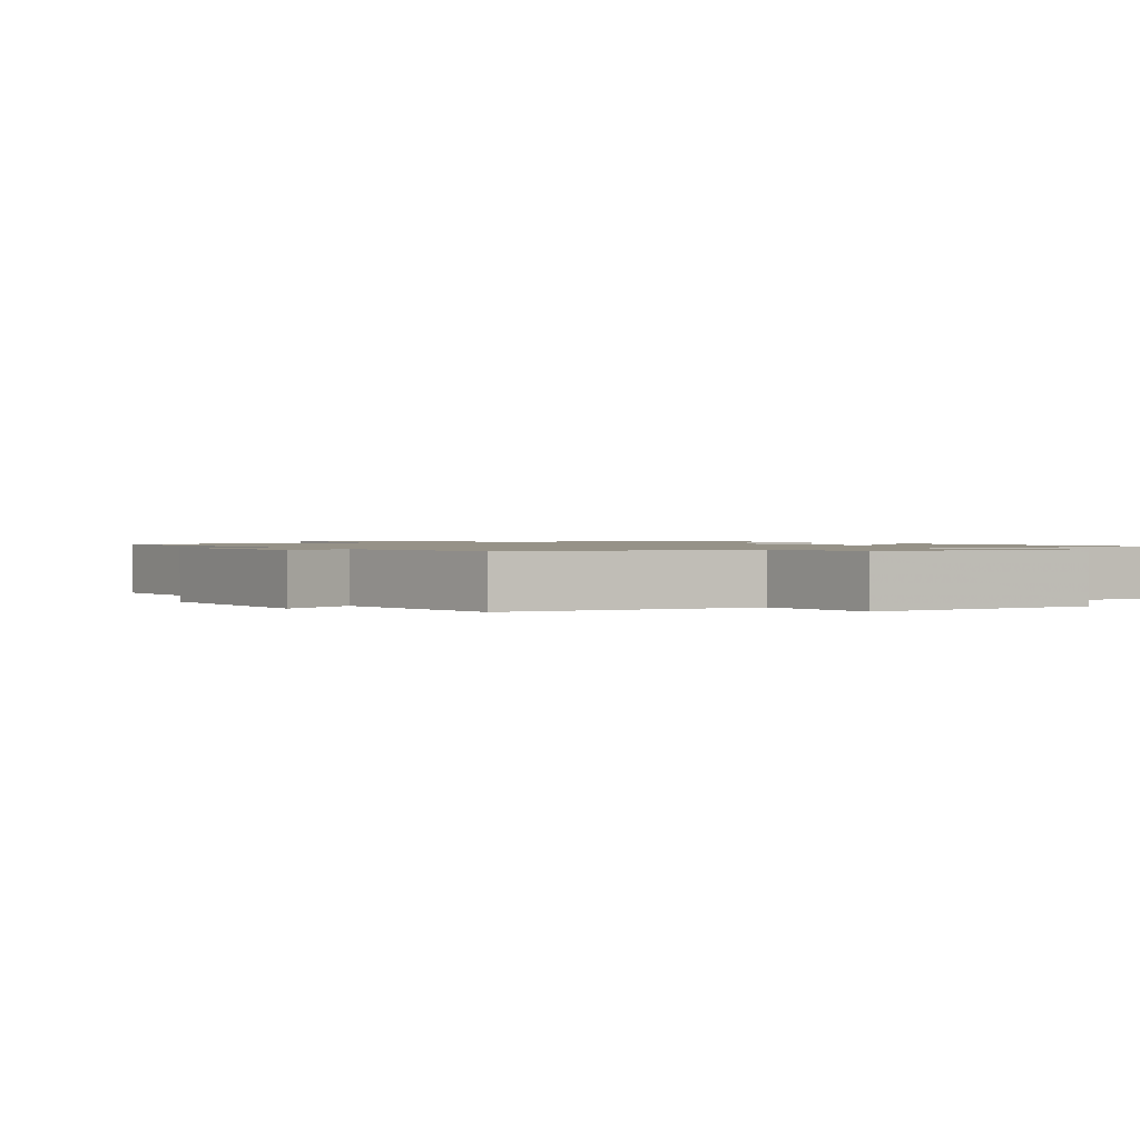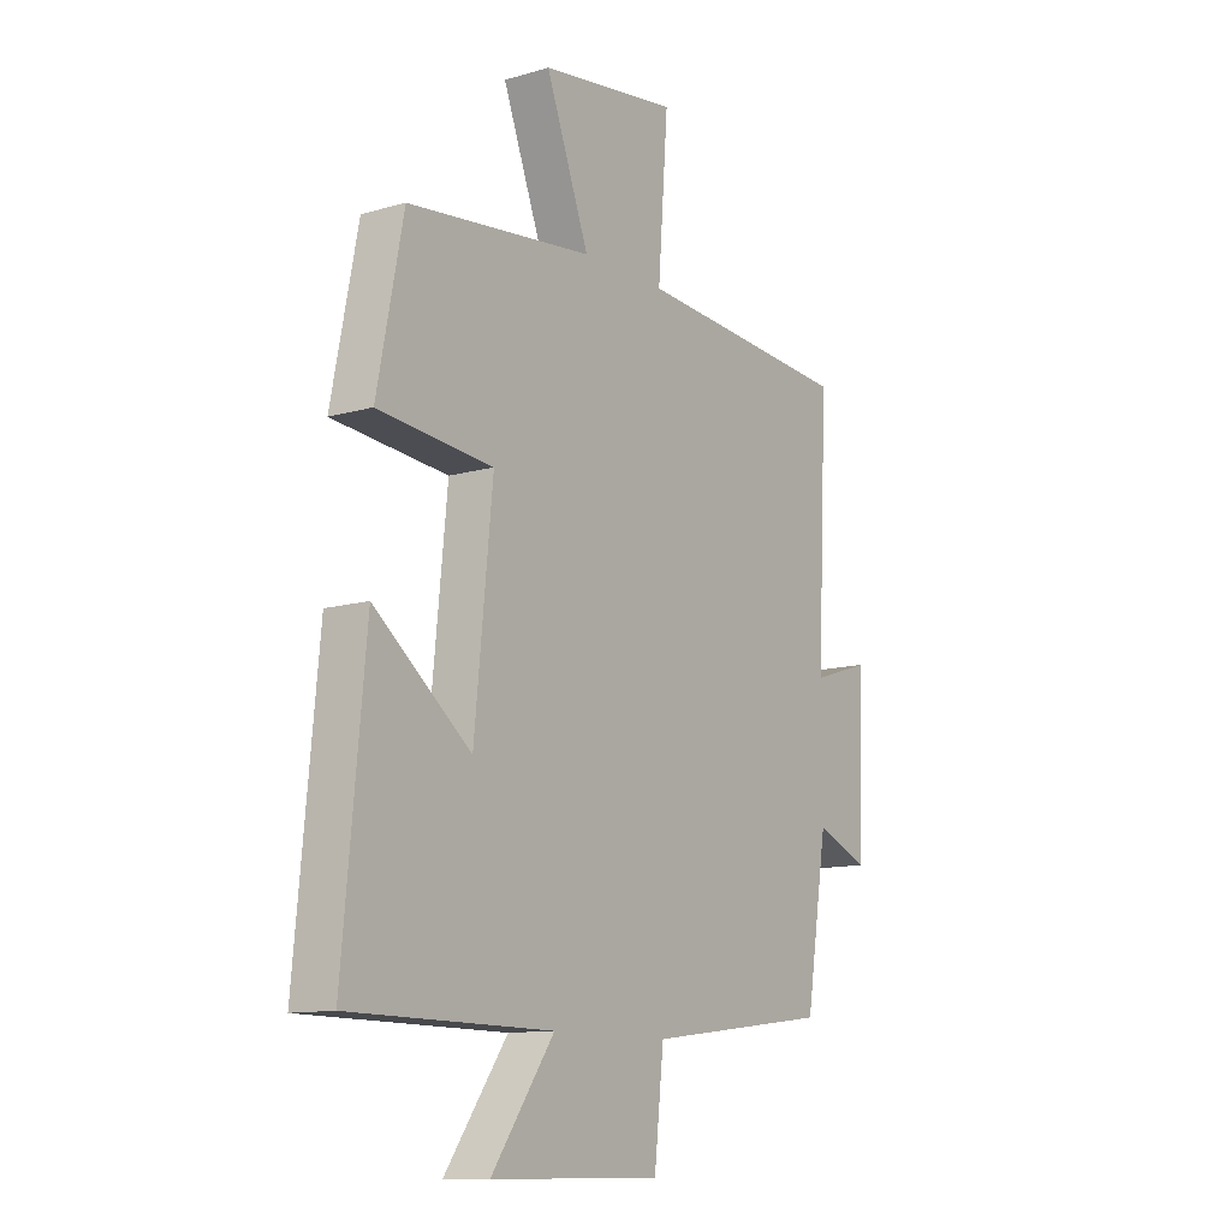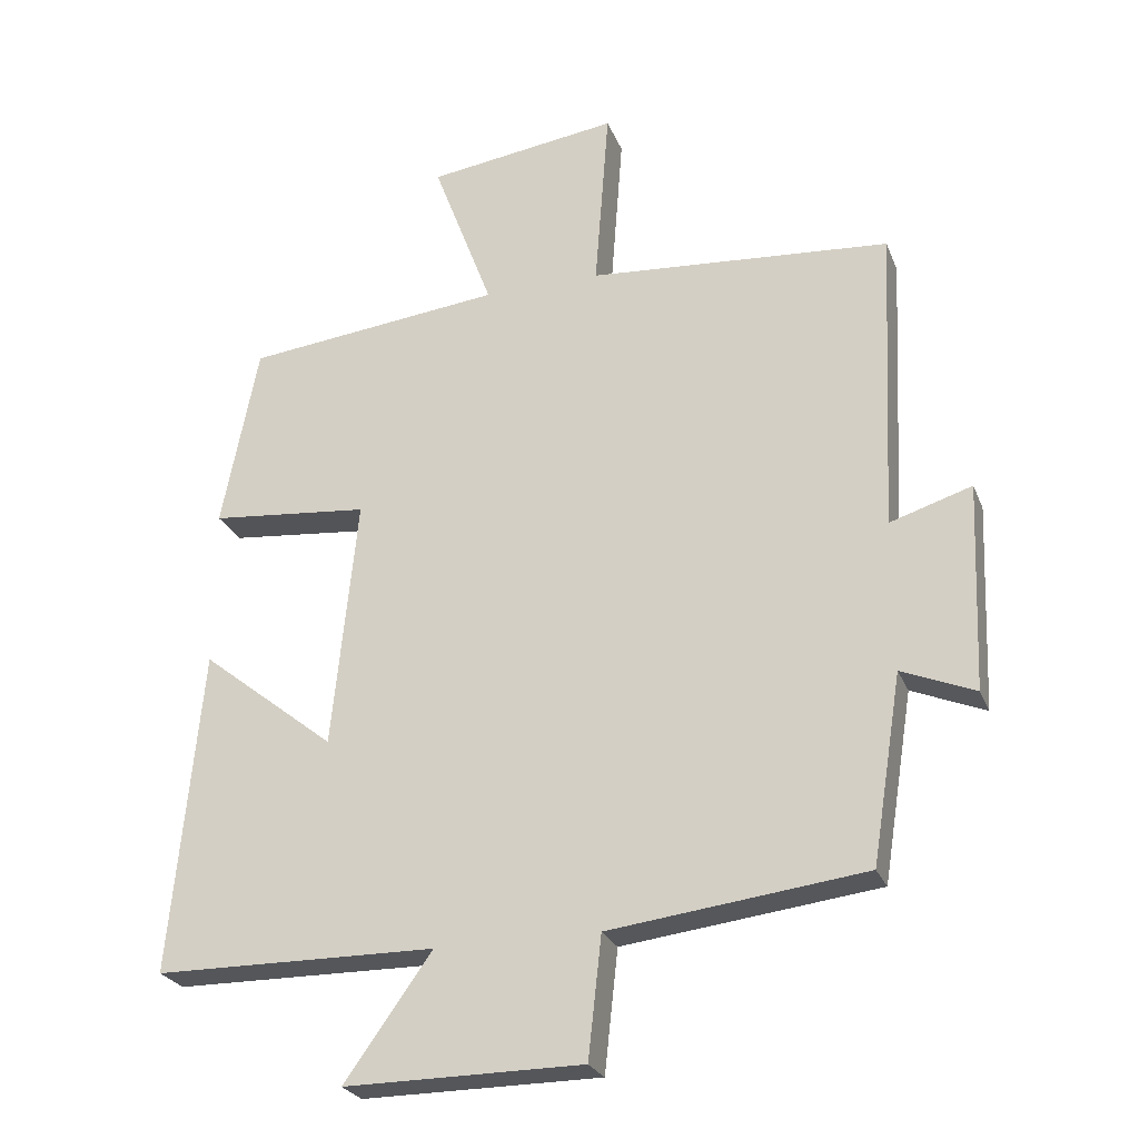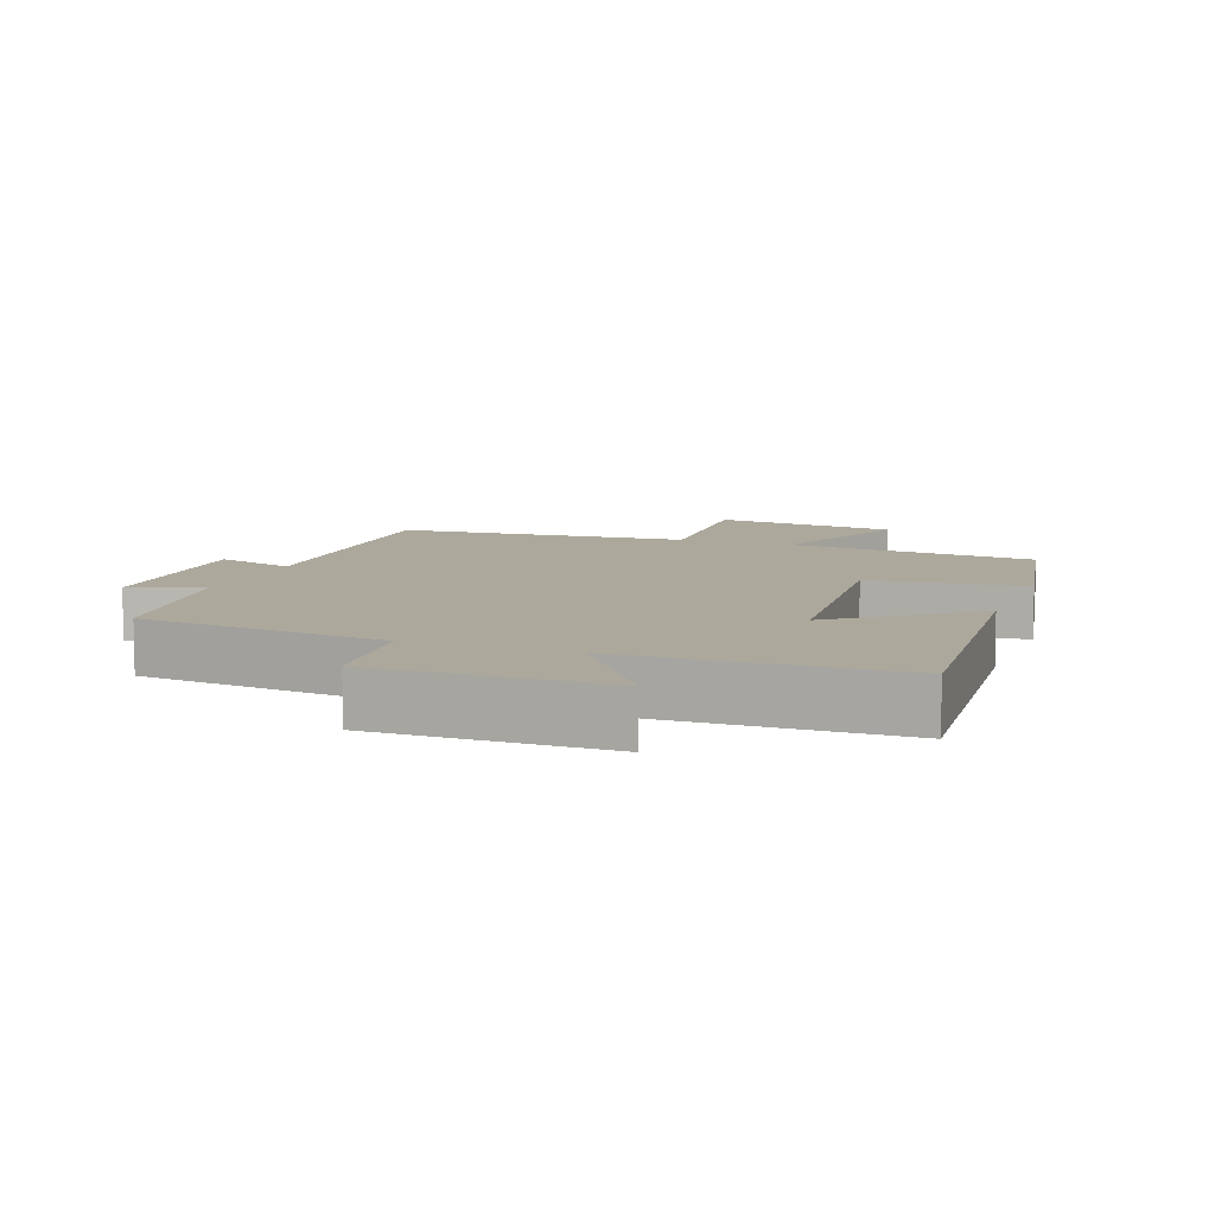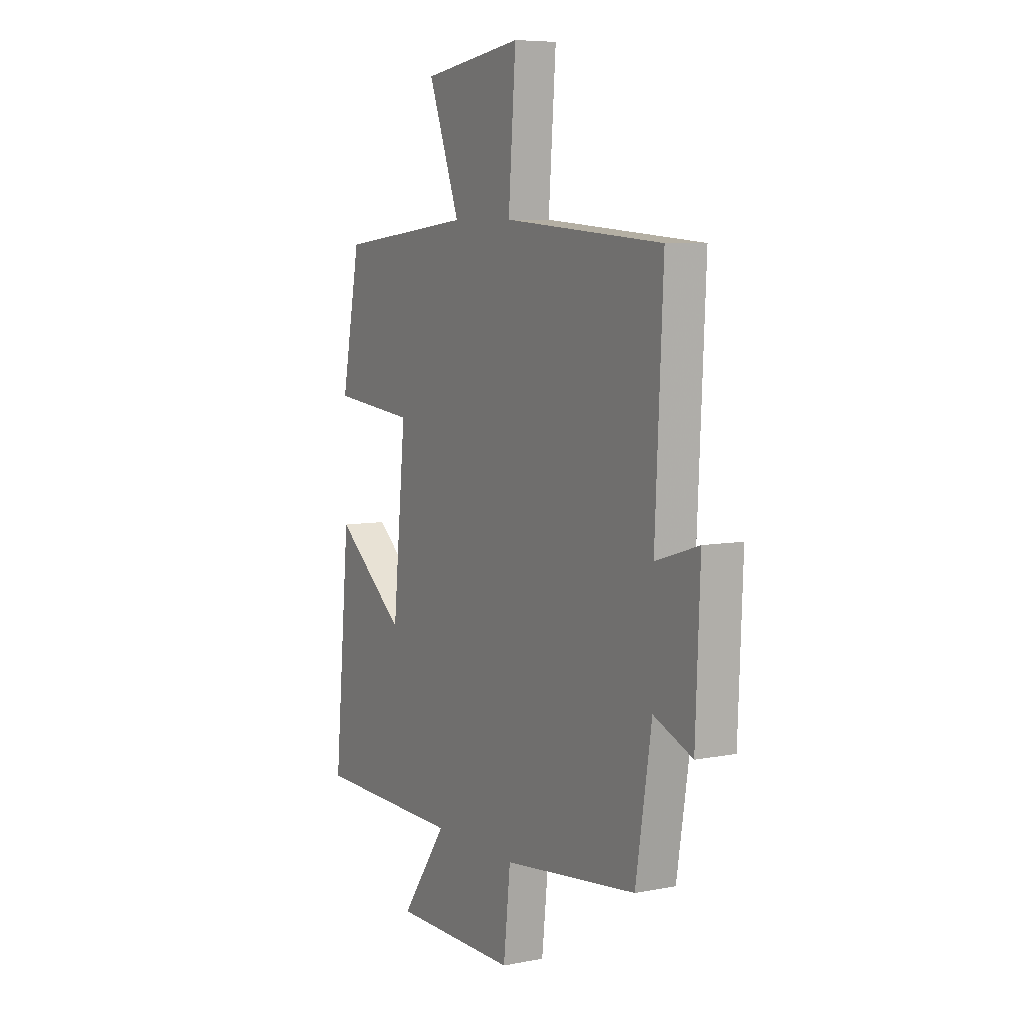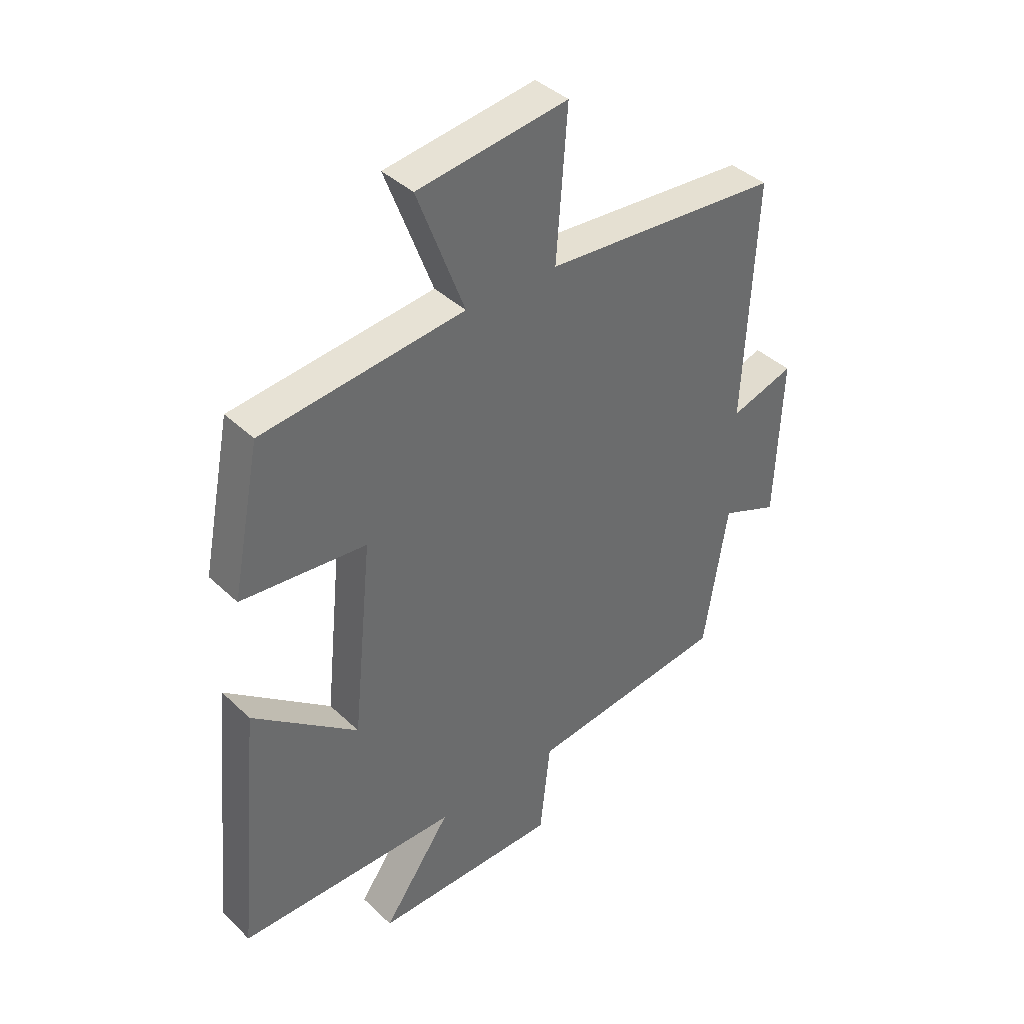
<metadata>
{"format":"obj","ext":"obj","renderer":"f3d","projection":"perspective","resolution":1024,"background":"white","views":[{"elev":1.2,"azim":148.3,"up":"+Y"},{"elev":-11.7,"azim":-55.1,"up":"+Z"},{"elev":-25.5,"azim":18.5,"up":"+Z"},{"elev":8.5,"azim":-159.5,"up":"+Y"},{"elev":7.1,"azim":60.7,"up":"+Z"},{"elev":39.8,"azim":-40.7,"up":"+Z"}]}
</metadata>
<code>
v 0.457 0.07 -0.455
v 0.092 0.07 -0.5
v 0.073 0.07 -0.673
v -0.267 0.07 -0.675
v -0.142 0.07 -0.5
v -0.544 0.07 -0.496
v -0.5 0.07 -0.033
v -0.308 0.07 -0.185
v -0.272 0.07 0.173
v -0.5 0.07 0.195
v -0.448 0.07 0.459
v -0.079 0.07 0.5
v -0.165 0.07 0.728
v 0.109 0.07 0.766
v 0.089 0.07 0.5
v 0.521 0.07 0.467
v 0.5 0.07 0.029
v 0.617 0.07 0.066
v 0.605 0.07 -0.23
v 0.5 0.07 -0.187
v 0.457 0 -0.455
v 0.092 0 -0.5
v 0.073 0 -0.673
v -0.267 0 -0.675
v -0.142 0 -0.5
v -0.544 0 -0.496
v -0.5 0 -0.033
v -0.308 0 -0.185
v -0.272 0 0.173
v -0.5 0 0.195
v -0.448 0 0.459
v -0.079 0 0.5
v -0.165 0 0.728
v 0.109 0 0.766
v 0.089 0 0.5
v 0.521 0 0.467
v 0.5 0 0.029
v 0.617 0 0.066
v 0.605 0 -0.23
v 0.5 0 -0.187
f 17 18 19 20
f 17 20 1 2
f 15 16 17 2
f 12 13 14 15
f 9 10 11 12
f 8 9 12 15
f 5 6 7 8
f 5 8 15 2
f 2 3 4 5
f 40 39 38 37
f 22 21 40 37
f 22 37 36 35
f 35 34 33 32
f 32 31 30 29
f 35 32 29 28
f 28 27 26 25
f 22 35 28 25
f 25 24 23 22
f 1 21 22 2
f 2 22 23 3
f 3 23 24 4
f 4 24 25 5
f 5 25 26 6
f 6 26 27 7
f 7 27 28 8
f 8 28 29 9
f 9 29 30 10
f 10 30 31 11
f 11 31 32 12
f 12 32 33 13
f 13 33 34 14
f 14 34 35 15
f 15 35 36 16
f 16 36 37 17
f 17 37 38 18
f 18 38 39 19
f 19 39 40 20
f 20 40 21 1

</code>
